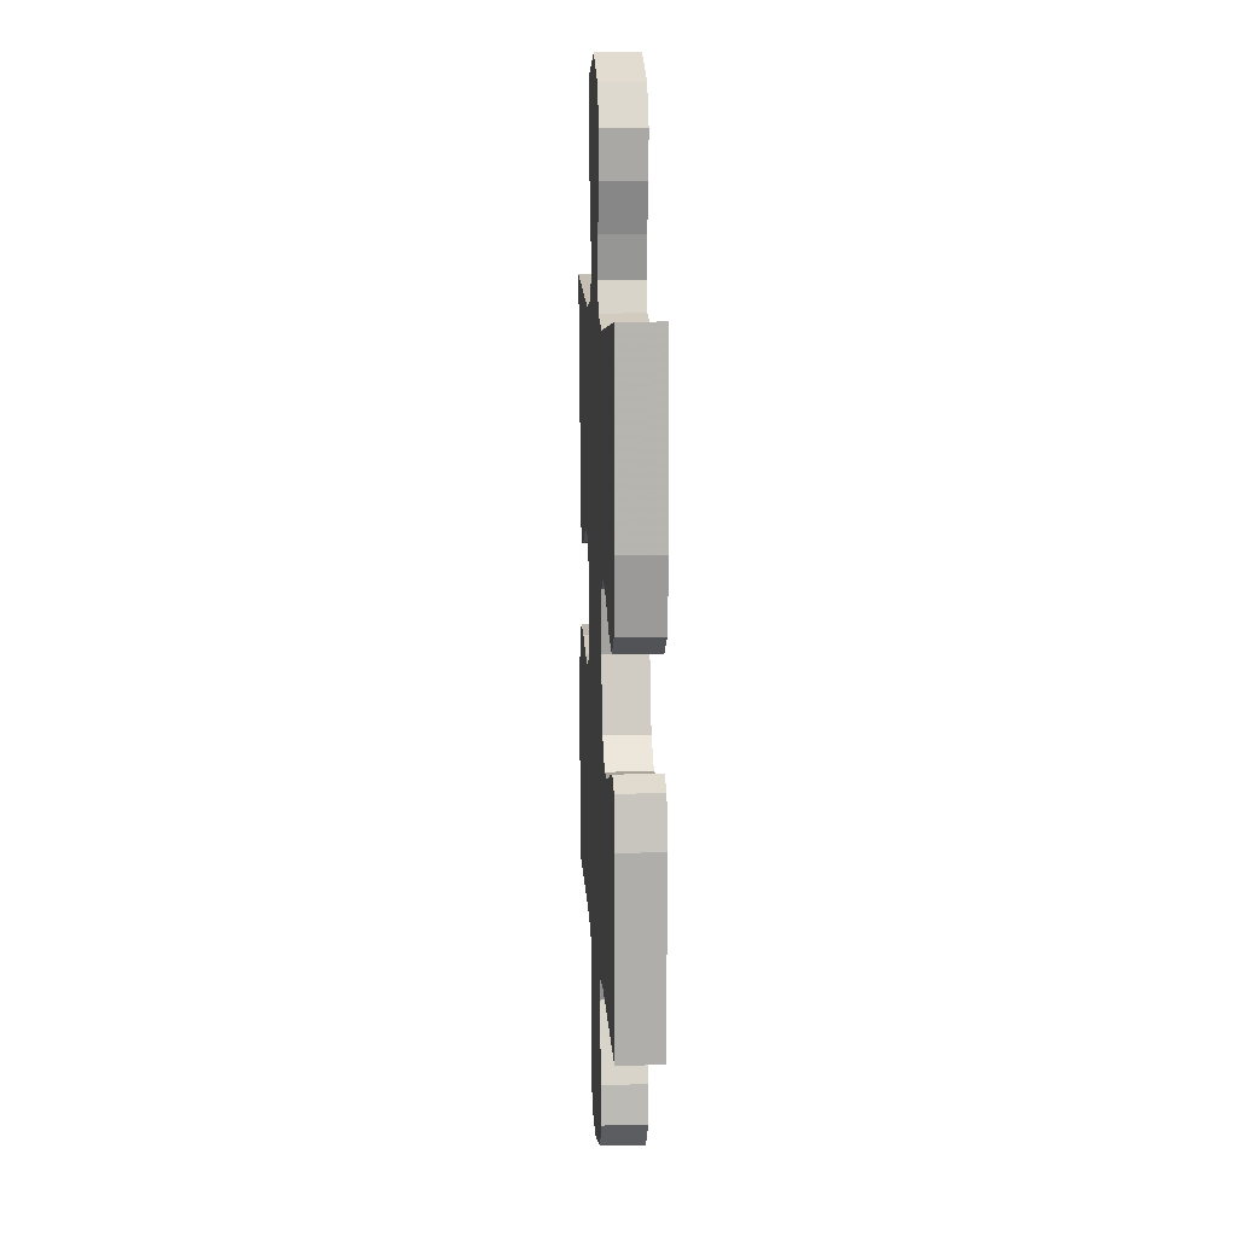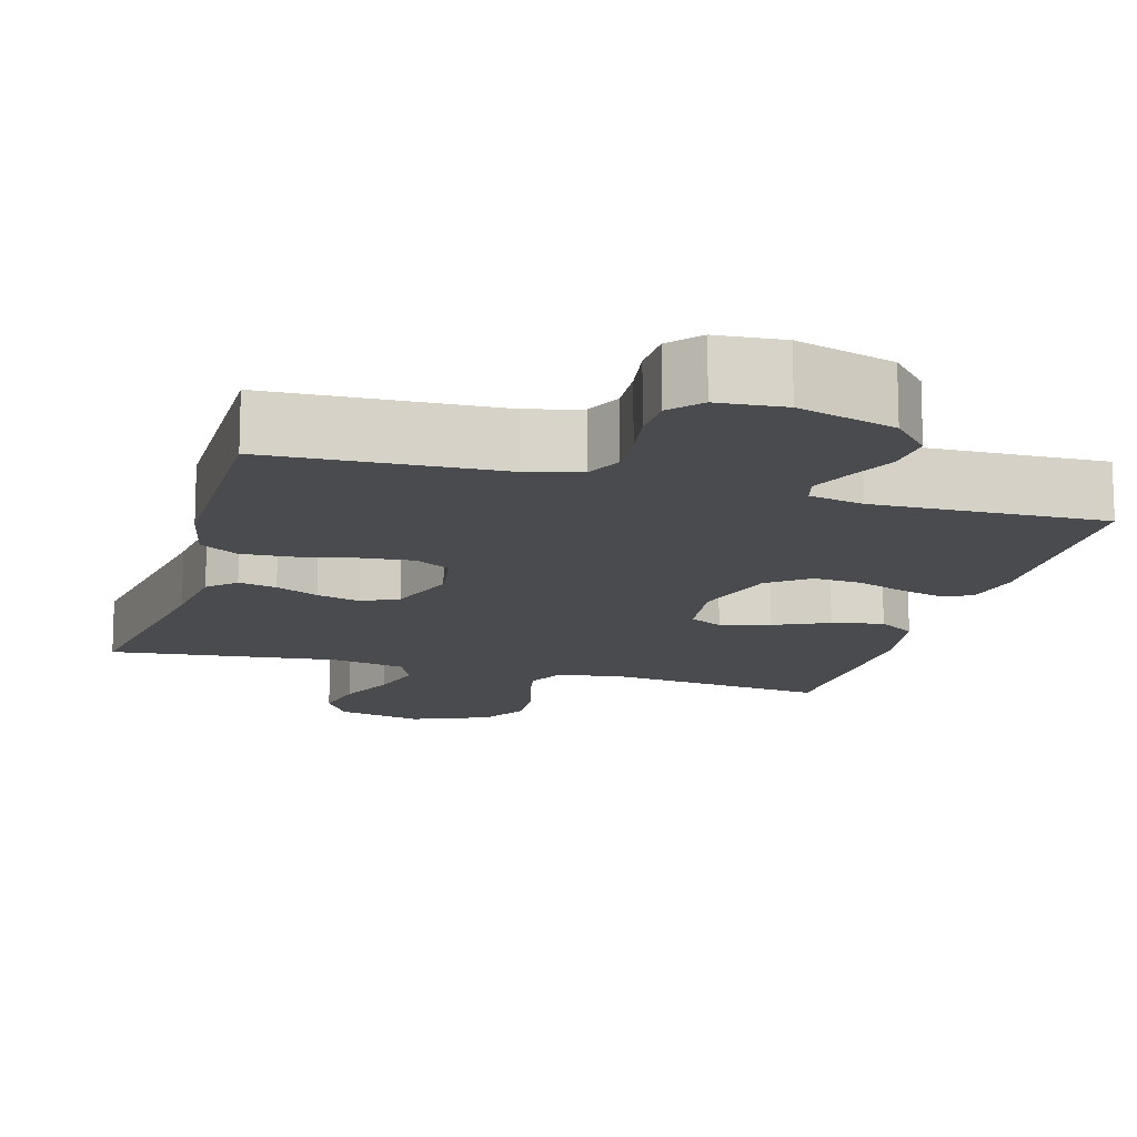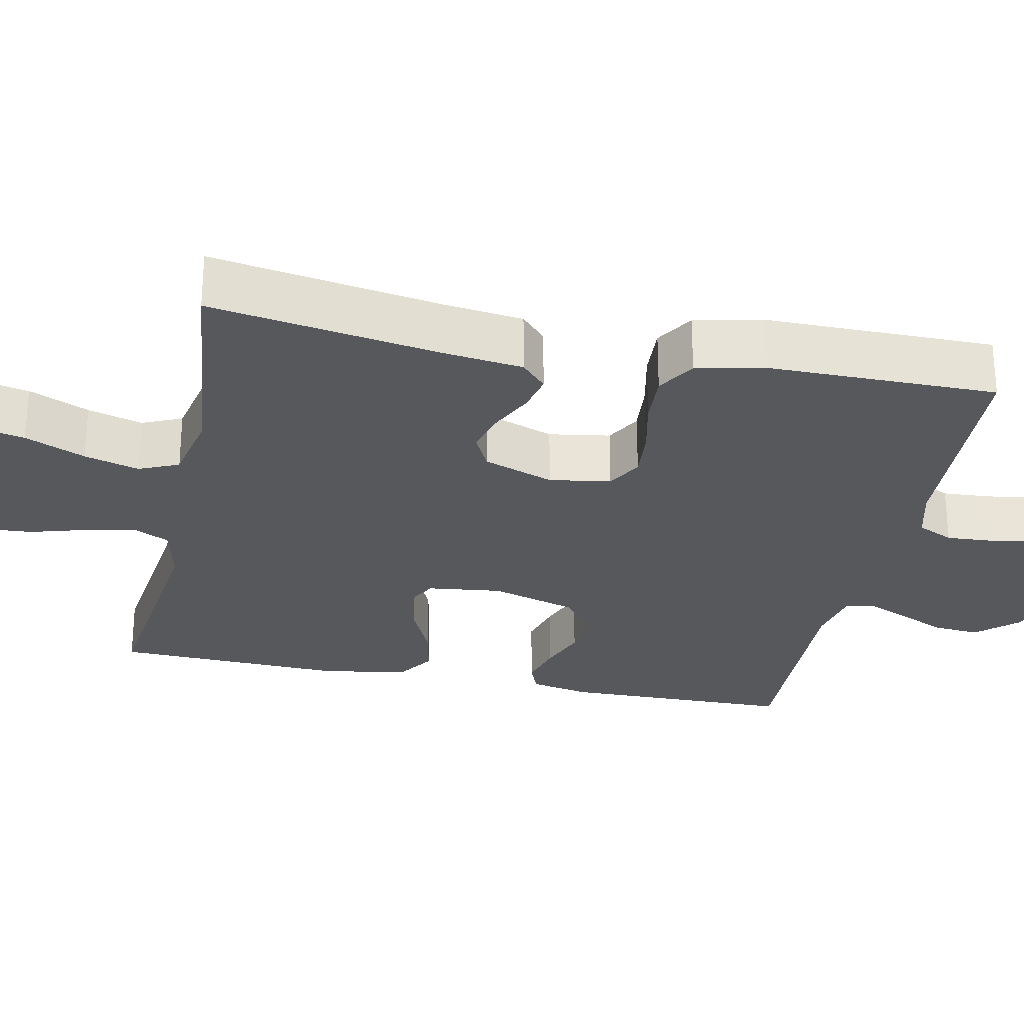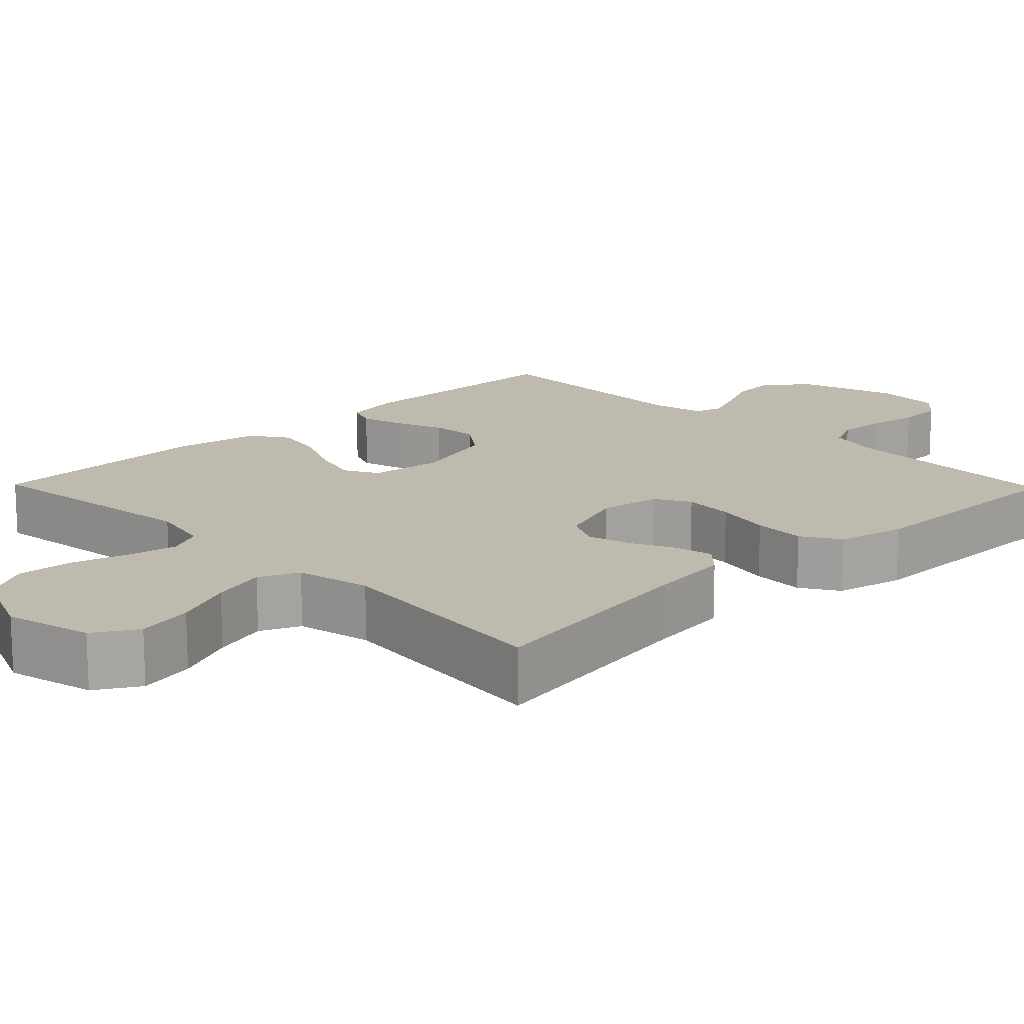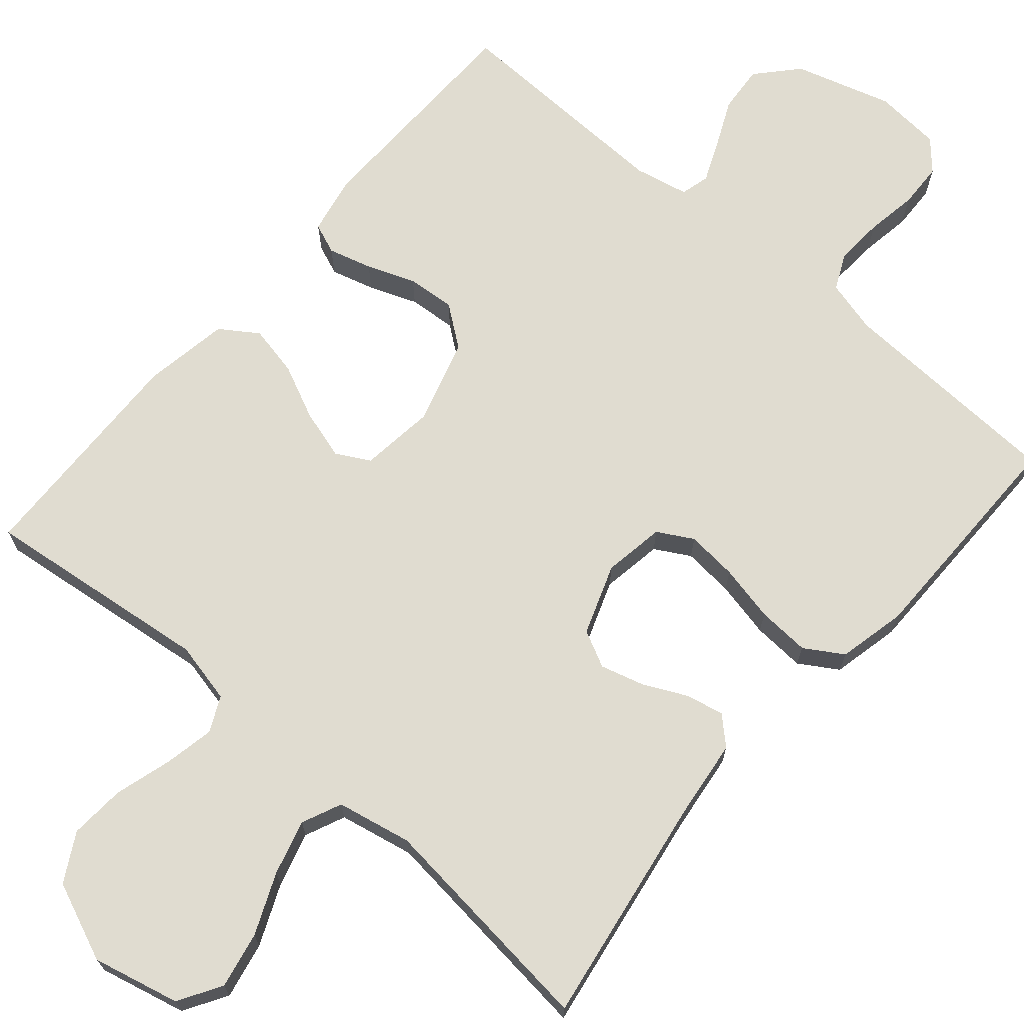
<metadata>
{"format":"obj","ext":"obj","renderer":"f3d","projection":"perspective","resolution":1024,"background":"white","views":[{"elev":11.3,"azim":-93.5,"up":"+Z"},{"elev":-14.0,"azim":164.1,"up":"+Y"},{"elev":-27.8,"azim":78.2,"up":"+Y"},{"elev":15.6,"azim":45.7,"up":"+Y"},{"elev":69.5,"azim":40.7,"up":"+Y"}]}
</metadata>
<code>
v 0.5 0.07 0.5
v 0.452 0.07 0.2
v 0.439 0.07 0.095
v 0.404 0.07 0.062
v 0.354 0.07 0.073
v 0.298 0.07 0.1
v 0.241 0.07 0.116
v 0.193 0.07 0.092
v 0.16 0.07 0
v 0.173 0.07 -0.08
v 0.219 0.07 -0.106
v 0.286 0.07 -0.1
v 0.36 0.07 -0.084
v 0.429 0.07 -0.08
v 0.479 0.07 -0.111
v 0.499 0.07 -0.2
v 0.5 0.07 -0.5
v 0.2 0.07 -0.513
v 0.131 0.07 -0.531
v 0.109 0.07 -0.578
v 0.113 0.07 -0.641
v 0.124 0.07 -0.708
v 0.122 0.07 -0.767
v 0.087 0.07 -0.806
v 0 0.07 -0.813
v -0.127 0.07 -0.775
v -0.175 0.07 -0.722
v -0.17 0.07 -0.66
v -0.142 0.07 -0.599
v -0.119 0.07 -0.545
v -0.129 0.07 -0.507
v -0.2 0.07 -0.492
v -0.5 0.07 -0.5
v -0.506 0.07 -0.2
v -0.491 0.07 -0.123
v -0.451 0.07 -0.107
v -0.394 0.07 -0.123
v -0.331 0.07 -0.147
v -0.268 0.07 -0.152
v -0.215 0.07 -0.112
v -0.182 0.07 0
v -0.194 0.07 0.097
v -0.238 0.07 0.121
v -0.303 0.07 0.102
v -0.374 0.07 0.069
v -0.441 0.07 0.055
v -0.49 0.07 0.088
v -0.509 0.07 0.2
v -0.5 0.07 0.5
v -0.2 0.07 0.464
v -0.12 0.07 0.482
v -0.098 0.07 0.528
v -0.111 0.07 0.593
v -0.133 0.07 0.668
v -0.138 0.07 0.741
v -0.103 0.07 0.804
v 0 0.07 0.847
v 0.114 0.07 0.82
v 0.148 0.07 0.764
v 0.133 0.07 0.69
v 0.099 0.07 0.611
v 0.079 0.07 0.539
v 0.102 0.07 0.487
v 0.2 0.07 0.467
v 0.5 0 0.5
v 0.452 0 0.2
v 0.439 0 0.095
v 0.404 0 0.062
v 0.354 0 0.073
v 0.298 0 0.1
v 0.241 0 0.116
v 0.193 0 0.092
v 0.16 0 0
v 0.173 0 -0.08
v 0.219 0 -0.106
v 0.286 0 -0.1
v 0.36 0 -0.084
v 0.429 0 -0.08
v 0.479 0 -0.111
v 0.499 0 -0.2
v 0.5 0 -0.5
v 0.2 0 -0.513
v 0.131 0 -0.531
v 0.109 0 -0.578
v 0.113 0 -0.641
v 0.124 0 -0.708
v 0.122 0 -0.767
v 0.087 0 -0.806
v 0 0 -0.813
v -0.127 0 -0.775
v -0.175 0 -0.722
v -0.17 0 -0.66
v -0.142 0 -0.599
v -0.119 0 -0.545
v -0.129 0 -0.507
v -0.2 0 -0.492
v -0.5 0 -0.5
v -0.506 0 -0.2
v -0.491 0 -0.123
v -0.451 0 -0.107
v -0.394 0 -0.123
v -0.331 0 -0.147
v -0.268 0 -0.152
v -0.215 0 -0.112
v -0.182 0 0
v -0.194 0 0.097
v -0.238 0 0.121
v -0.303 0 0.102
v -0.374 0 0.069
v -0.441 0 0.055
v -0.49 0 0.088
v -0.509 0 0.2
v -0.5 0 0.5
v -0.2 0 0.464
v -0.12 0 0.482
v -0.098 0 0.528
v -0.111 0 0.593
v -0.133 0 0.668
v -0.138 0 0.741
v -0.103 0 0.804
v 0 0 0.847
v 0.114 0 0.82
v 0.148 0 0.764
v 0.133 0 0.69
v 0.099 0 0.611
v 0.079 0 0.539
v 0.102 0 0.487
v 0.2 0 0.467
f 58 59 60 61
f 58 61 62
f 57 58 62
f 56 57 62
f 53 54 55 56
f 52 53 56 62
f 51 52 62 63
f 47 48 49 50
f 44 45 46 47
f 43 44 47 50
f 42 43 50 51
f 35 36 37 38
f 33 34 35 38
f 32 33 38 39
f 31 32 39 40
f 26 27 28 29
f 26 29 30
f 25 26 30
f 21 22 23 24
f 20 21 24 25
f 15 16 17 18
f 15 18 19
f 12 13 14 15
f 11 12 15 19
f 10 11 19 20
f 3 4 5 6
f 2 3 6 7
f 64 1 2 7
f 63 64 7 8
f 41 42 51 63
f 41 63 8 9
f 30 31 40 41
f 20 25 30 41
f 9 10 20 41
f 125 124 123 122
f 126 125 122
f 126 122 121
f 126 121 120
f 120 119 118 117
f 126 120 117 116
f 127 126 116 115
f 114 113 112 111
f 111 110 109 108
f 114 111 108 107
f 115 114 107 106
f 102 101 100 99
f 102 99 98 97
f 103 102 97 96
f 104 103 96 95
f 93 92 91 90
f 94 93 90
f 94 90 89
f 88 87 86 85
f 89 88 85 84
f 82 81 80 79
f 83 82 79
f 79 78 77 76
f 83 79 76 75
f 84 83 75 74
f 70 69 68 67
f 71 70 67 66
f 71 66 65 128
f 72 71 128 127
f 127 115 106 105
f 73 72 127 105
f 105 104 95 94
f 105 94 89 84
f 105 84 74 73
f 1 65 66 2
f 2 66 67 3
f 3 67 68 4
f 4 68 69 5
f 5 69 70 6
f 6 70 71 7
f 7 71 72 8
f 8 72 73 9
f 9 73 74 10
f 10 74 75 11
f 11 75 76 12
f 12 76 77 13
f 13 77 78 14
f 14 78 79 15
f 15 79 80 16
f 16 80 81 17
f 17 81 82 18
f 18 82 83 19
f 19 83 84 20
f 20 84 85 21
f 21 85 86 22
f 22 86 87 23
f 23 87 88 24
f 24 88 89 25
f 25 89 90 26
f 26 90 91 27
f 27 91 92 28
f 28 92 93 29
f 29 93 94 30
f 30 94 95 31
f 31 95 96 32
f 32 96 97 33
f 33 97 98 34
f 34 98 99 35
f 35 99 100 36
f 36 100 101 37
f 37 101 102 38
f 38 102 103 39
f 39 103 104 40
f 40 104 105 41
f 41 105 106 42
f 42 106 107 43
f 43 107 108 44
f 44 108 109 45
f 45 109 110 46
f 46 110 111 47
f 47 111 112 48
f 48 112 113 49
f 49 113 114 50
f 50 114 115 51
f 51 115 116 52
f 52 116 117 53
f 53 117 118 54
f 54 118 119 55
f 55 119 120 56
f 56 120 121 57
f 57 121 122 58
f 58 122 123 59
f 59 123 124 60
f 60 124 125 61
f 61 125 126 62
f 62 126 127 63
f 63 127 128 64
f 64 128 65 1

</code>
